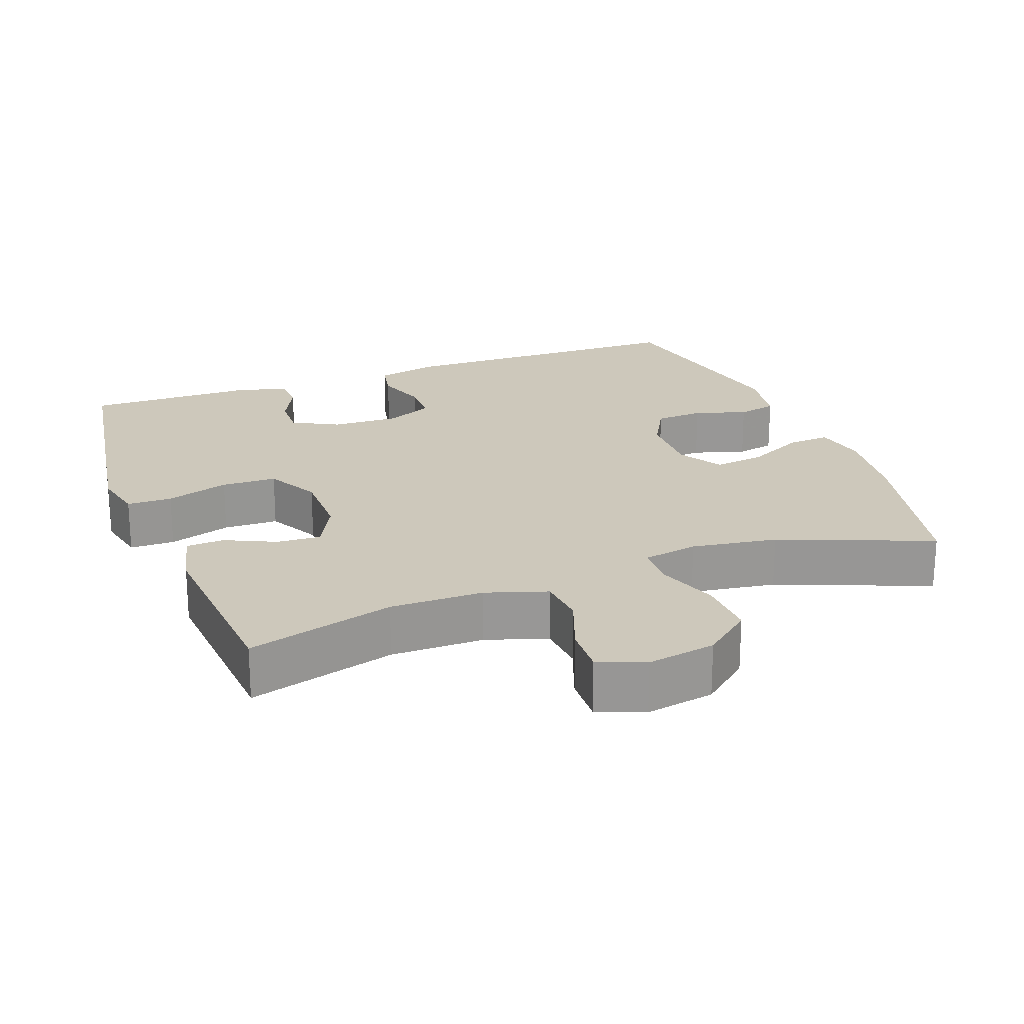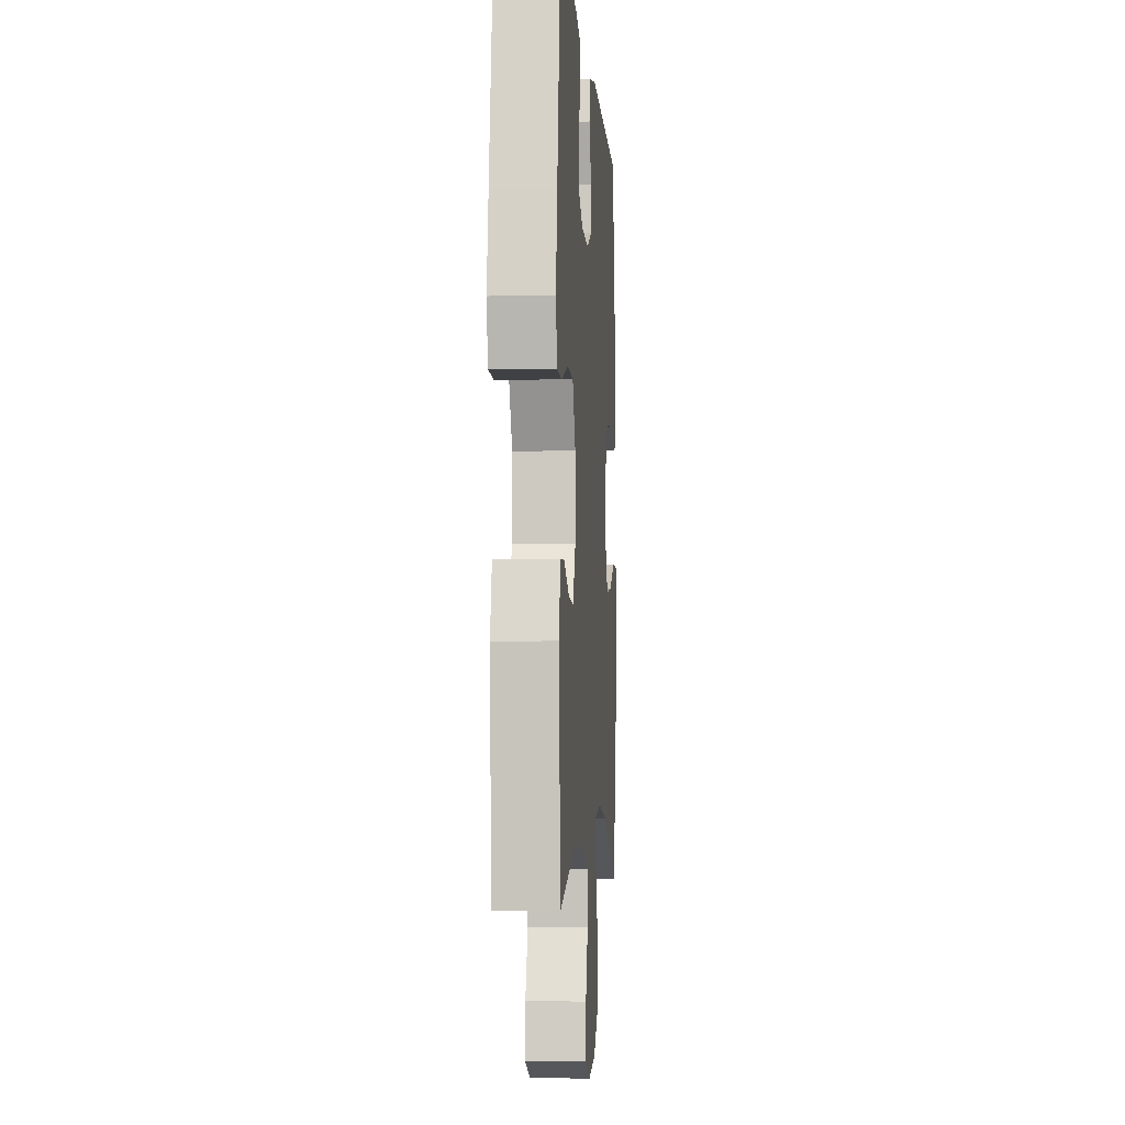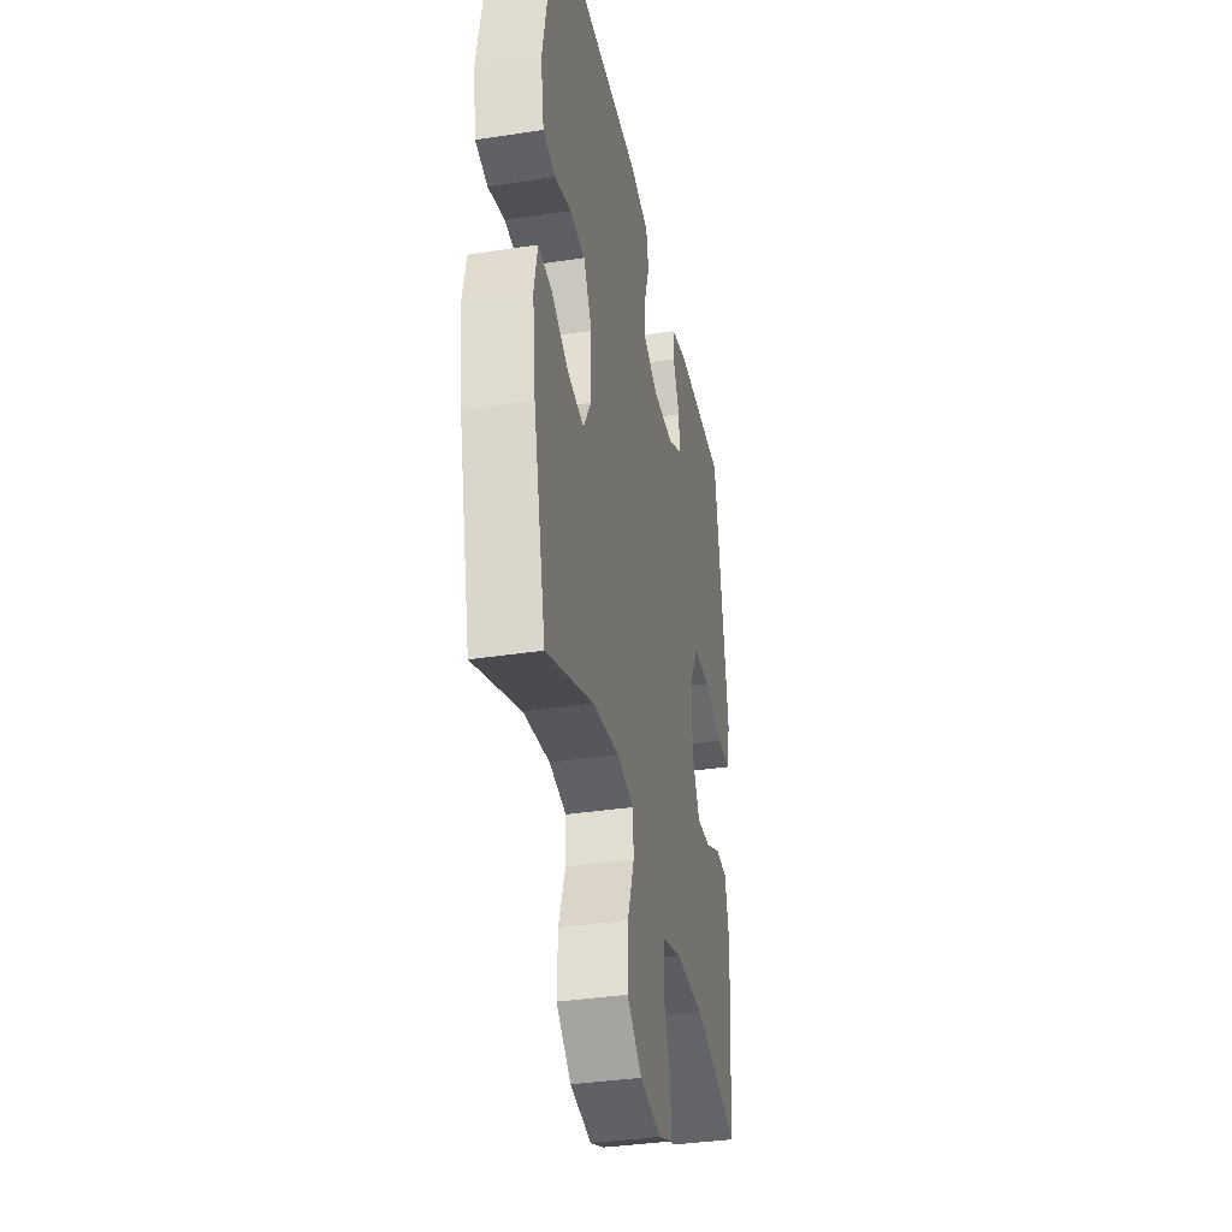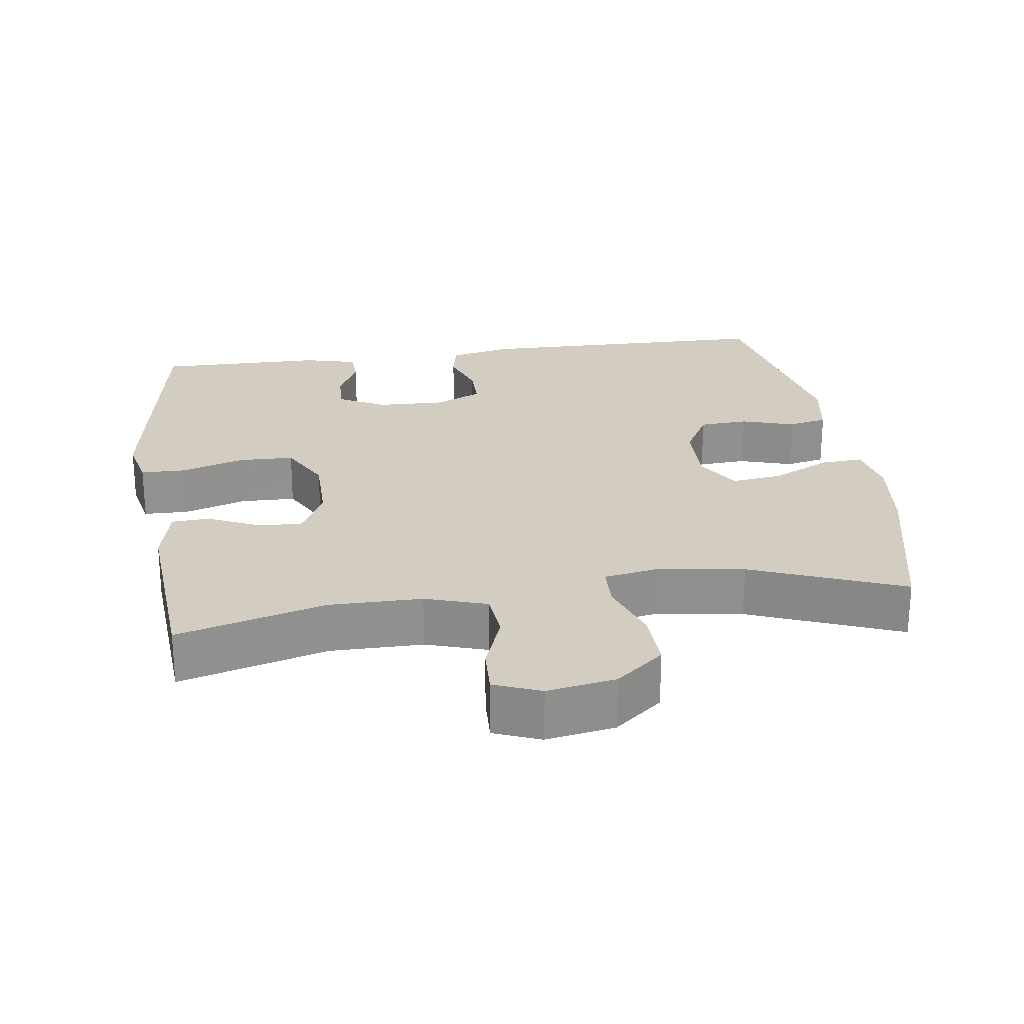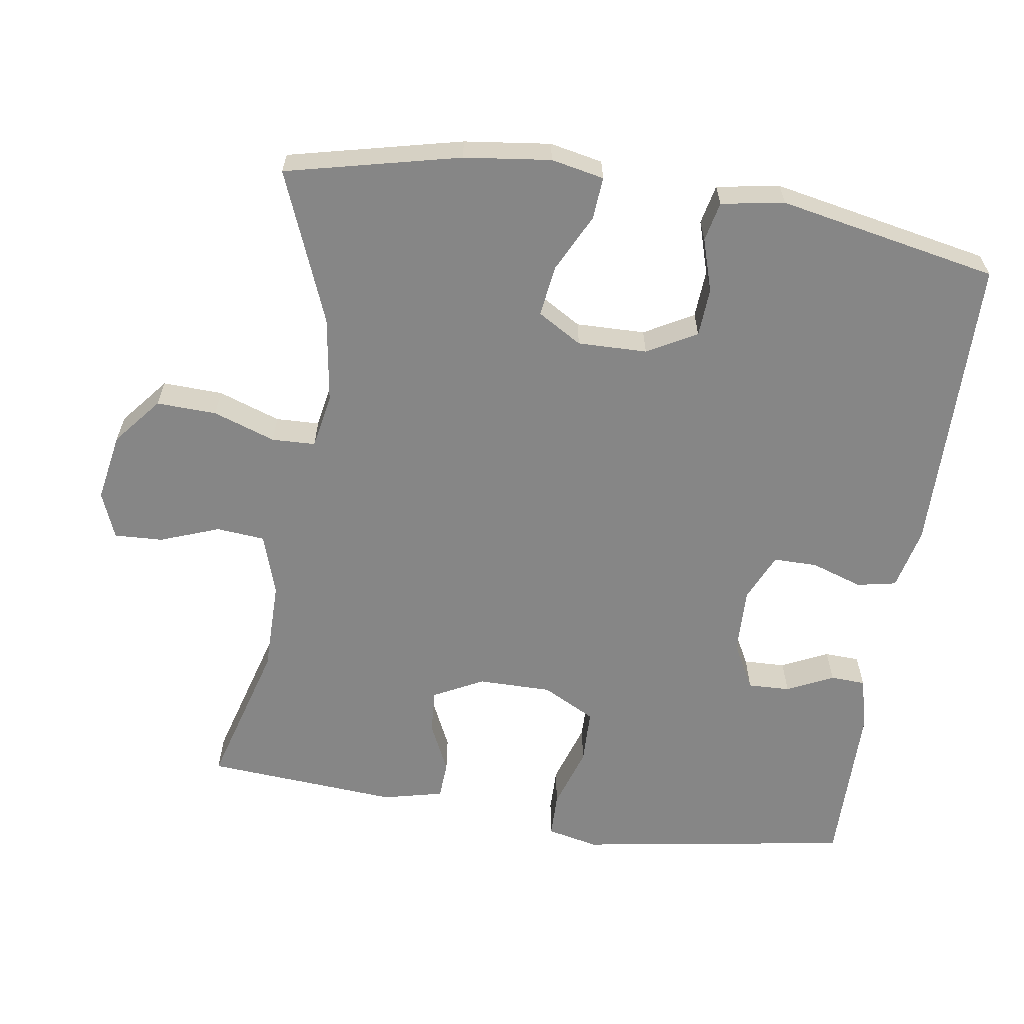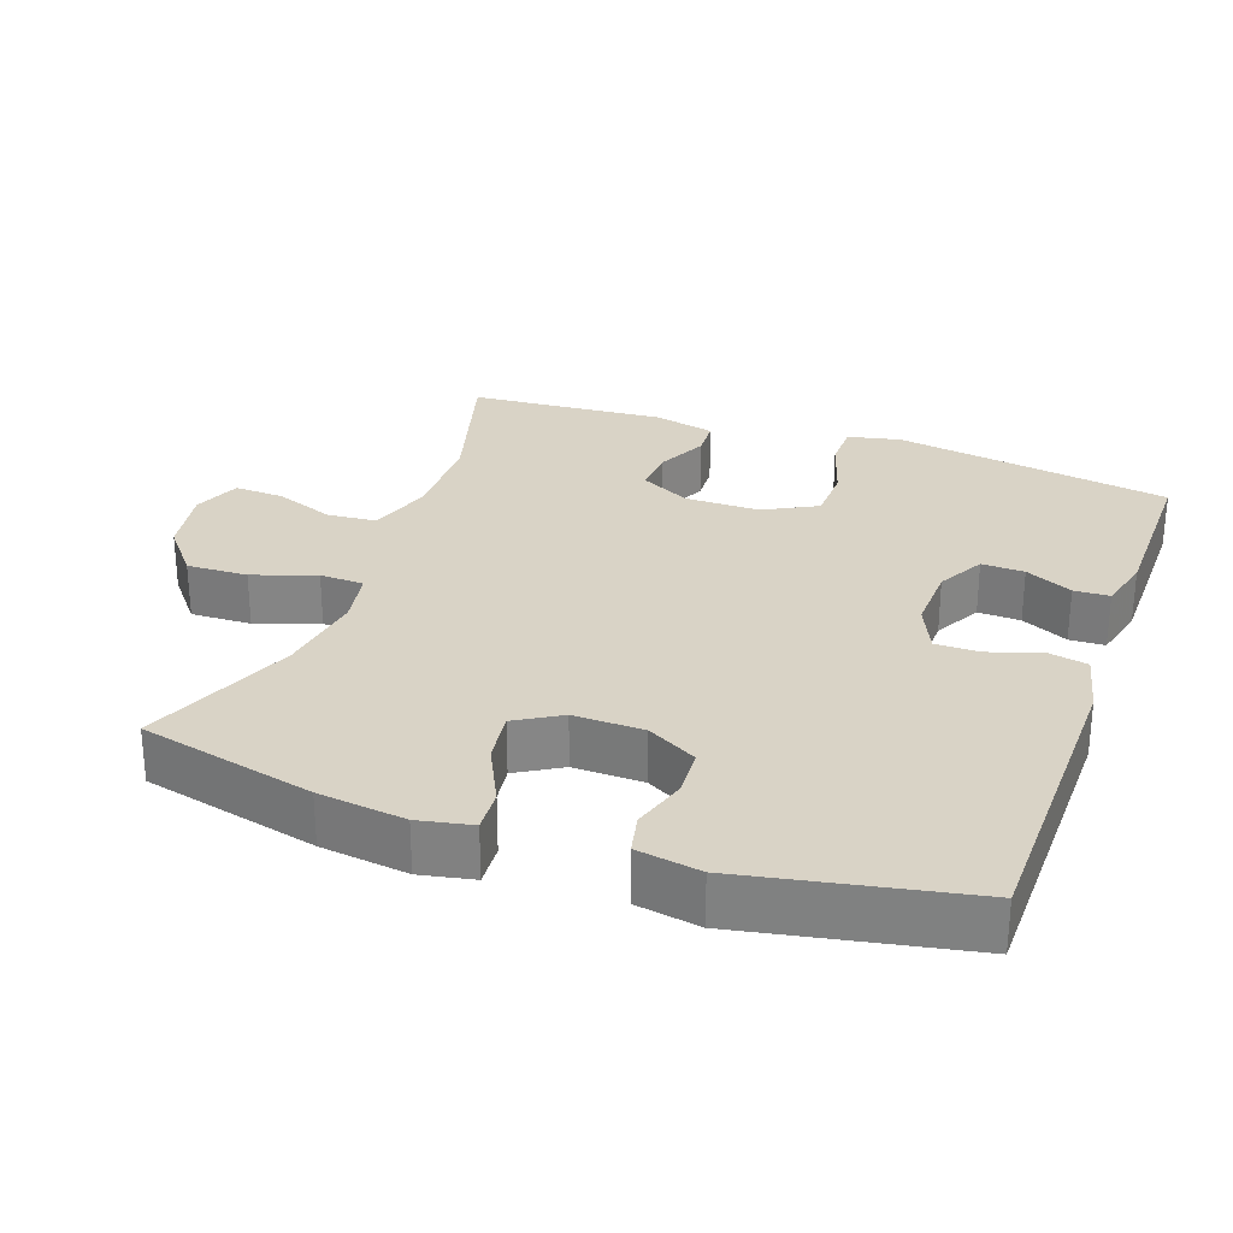
<metadata>
{"format":"obj","ext":"obj","renderer":"f3d","projection":"perspective","resolution":1024,"background":"white","views":[{"elev":22.0,"azim":159.4,"up":"+Y"},{"elev":-4.9,"azim":94.2,"up":"+Z"},{"elev":-36.0,"azim":-78.6,"up":"+Z"},{"elev":24.6,"azim":171.9,"up":"+Y"},{"elev":-62.0,"azim":-98.7,"up":"+Y"},{"elev":28.3,"azim":-70.3,"up":"+Y"}]}
</metadata>
<code>
v -0.5 0.07 -0.5
v -0.557 0.07 -0.257
v -0.572 0.07 -0.136
v -0.557 0.07 -0.062
v -0.498 0.07 -0.066
v -0.417 0.07 -0.106
v -0.345 0.07 -0.116
v -0.308 0.07 -0.054
v -0.31 0.07 0.043
v -0.348 0.07 0.112
v -0.416 0.07 0.116
v -0.49 0.07 0.093
v -0.545 0.07 0.105
v -0.56 0.07 0.193
v -0.5 0.07 0.5
v -0.077 0.07 0.506
v 0.01 0.07 0.486
v 0.021 0.07 0.431
v -0.003 0.07 0.359
v -0.003 0.07 0.298
v 0.064 0.07 0.268
v 0.158 0.07 0.271
v 0.223 0.07 0.306
v 0.221 0.07 0.365
v 0.19 0.07 0.43
v 0.192 0.07 0.479
v 0.266 0.07 0.498
v 0.5 0.07 0.5
v 0.544 0.07 0.23
v 0.562 0.07 0.116
v 0.546 0.07 0.044
v 0.483 0.07 0.043
v 0.395 0.07 0.071
v 0.318 0.07 0.069
v 0.279 0.07 -0.005
v 0.279 0.07 -0.108
v 0.315 0.07 -0.178
v 0.377 0.07 -0.174
v 0.447 0.07 -0.141
v 0.5 0.07 -0.144
v 0.52 0.07 -0.229
v 0.5 0.07 -0.5
v 0.294 0.07 -0.442
v 0.164 0.07 -0.442
v 0.078 0.07 -0.47
v 0.072 0.07 -0.538
v 0.103 0.07 -0.621
v 0.106 0.07 -0.689
v 0.041 0.07 -0.715
v -0.055 0.07 -0.698
v -0.122 0.07 -0.643
v -0.119 0.07 -0.559
v -0.089 0.07 -0.472
v -0.091 0.07 -0.411
v -0.168 0.07 -0.397
v -0.288 0.07 -0.415
v -0.5 0 -0.5
v -0.557 0 -0.257
v -0.572 0 -0.136
v -0.557 0 -0.062
v -0.498 0 -0.066
v -0.417 0 -0.106
v -0.345 0 -0.116
v -0.308 0 -0.054
v -0.31 0 0.043
v -0.348 0 0.112
v -0.416 0 0.116
v -0.49 0 0.093
v -0.545 0 0.105
v -0.56 0 0.193
v -0.5 0 0.5
v -0.077 0 0.506
v 0.01 0 0.486
v 0.021 0 0.431
v -0.003 0 0.359
v -0.003 0 0.298
v 0.064 0 0.268
v 0.158 0 0.271
v 0.223 0 0.306
v 0.221 0 0.365
v 0.19 0 0.43
v 0.192 0 0.479
v 0.266 0 0.498
v 0.5 0 0.5
v 0.544 0 0.23
v 0.562 0 0.116
v 0.546 0 0.044
v 0.483 0 0.043
v 0.395 0 0.071
v 0.318 0 0.069
v 0.279 0 -0.005
v 0.279 0 -0.108
v 0.315 0 -0.178
v 0.377 0 -0.174
v 0.447 0 -0.141
v 0.5 0 -0.144
v 0.52 0 -0.229
v 0.5 0 -0.5
v 0.294 0 -0.442
v 0.164 0 -0.442
v 0.078 0 -0.47
v 0.072 0 -0.538
v 0.103 0 -0.621
v 0.106 0 -0.689
v 0.041 0 -0.715
v -0.055 0 -0.698
v -0.122 0 -0.643
v -0.119 0 -0.559
v -0.089 0 -0.472
v -0.091 0 -0.411
v -0.168 0 -0.397
v -0.288 0 -0.415
f 50 51 52 53
f 50 53 54
f 49 50 54
f 46 47 48 49
f 45 46 49 54
f 44 45 54
f 43 44 54 55
f 41 42 43
f 38 39 40 41
f 37 38 41 43
f 36 37 43 55
f 30 31 32 33
f 30 33 34
f 29 30 34
f 28 29 34
f 27 28 34 35
f 24 25 26 27
f 23 24 27 35
f 16 17 18 19
f 16 19 20
f 15 16 20
f 14 15 20 21
f 11 12 13 14
f 10 11 14 21
f 3 4 5 6
f 3 6 7
f 56 1 2 3
f 56 3 7
f 55 56 7 8
f 36 55 8 9
f 22 23 35 36
f 21 22 36
f 9 10 21 36
f 109 108 107 106
f 110 109 106
f 110 106 105
f 105 104 103 102
f 110 105 102 101
f 110 101 100
f 111 110 100 99
f 99 98 97
f 97 96 95 94
f 99 97 94 93
f 111 99 93 92
f 89 88 87 86
f 90 89 86
f 90 86 85
f 90 85 84
f 91 90 84 83
f 83 82 81 80
f 91 83 80 79
f 75 74 73 72
f 76 75 72
f 76 72 71
f 77 76 71 70
f 70 69 68 67
f 77 70 67 66
f 62 61 60 59
f 63 62 59
f 59 58 57 112
f 63 59 112
f 64 63 112 111
f 65 64 111 92
f 92 91 79 78
f 92 78 77
f 92 77 66 65
f 1 57 58 2
f 2 58 59 3
f 3 59 60 4
f 4 60 61 5
f 5 61 62 6
f 6 62 63 7
f 7 63 64 8
f 8 64 65 9
f 9 65 66 10
f 10 66 67 11
f 11 67 68 12
f 12 68 69 13
f 13 69 70 14
f 14 70 71 15
f 15 71 72 16
f 16 72 73 17
f 17 73 74 18
f 18 74 75 19
f 19 75 76 20
f 20 76 77 21
f 21 77 78 22
f 22 78 79 23
f 23 79 80 24
f 24 80 81 25
f 25 81 82 26
f 26 82 83 27
f 27 83 84 28
f 28 84 85 29
f 29 85 86 30
f 30 86 87 31
f 31 87 88 32
f 32 88 89 33
f 33 89 90 34
f 34 90 91 35
f 35 91 92 36
f 36 92 93 37
f 37 93 94 38
f 38 94 95 39
f 39 95 96 40
f 40 96 97 41
f 41 97 98 42
f 42 98 99 43
f 43 99 100 44
f 44 100 101 45
f 45 101 102 46
f 46 102 103 47
f 47 103 104 48
f 48 104 105 49
f 49 105 106 50
f 50 106 107 51
f 51 107 108 52
f 52 108 109 53
f 53 109 110 54
f 54 110 111 55
f 55 111 112 56
f 56 112 57 1

</code>
